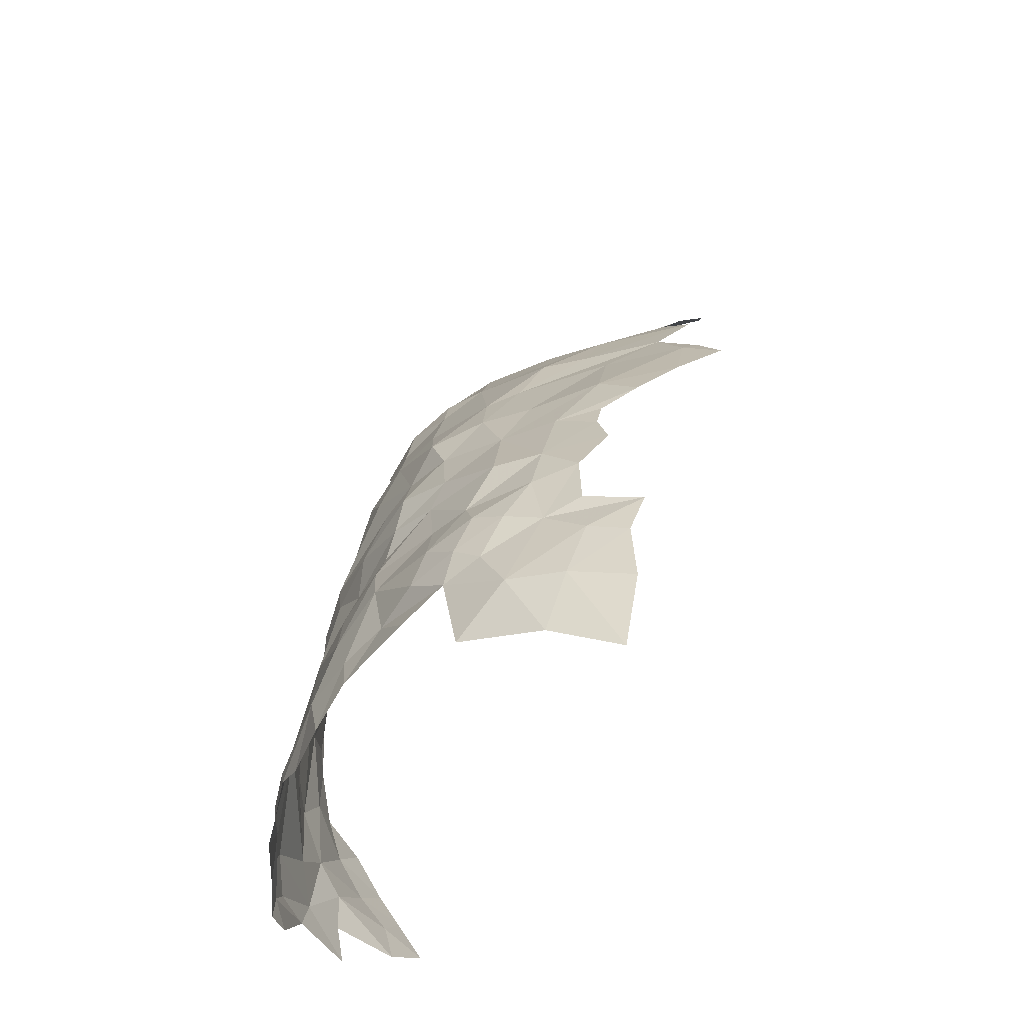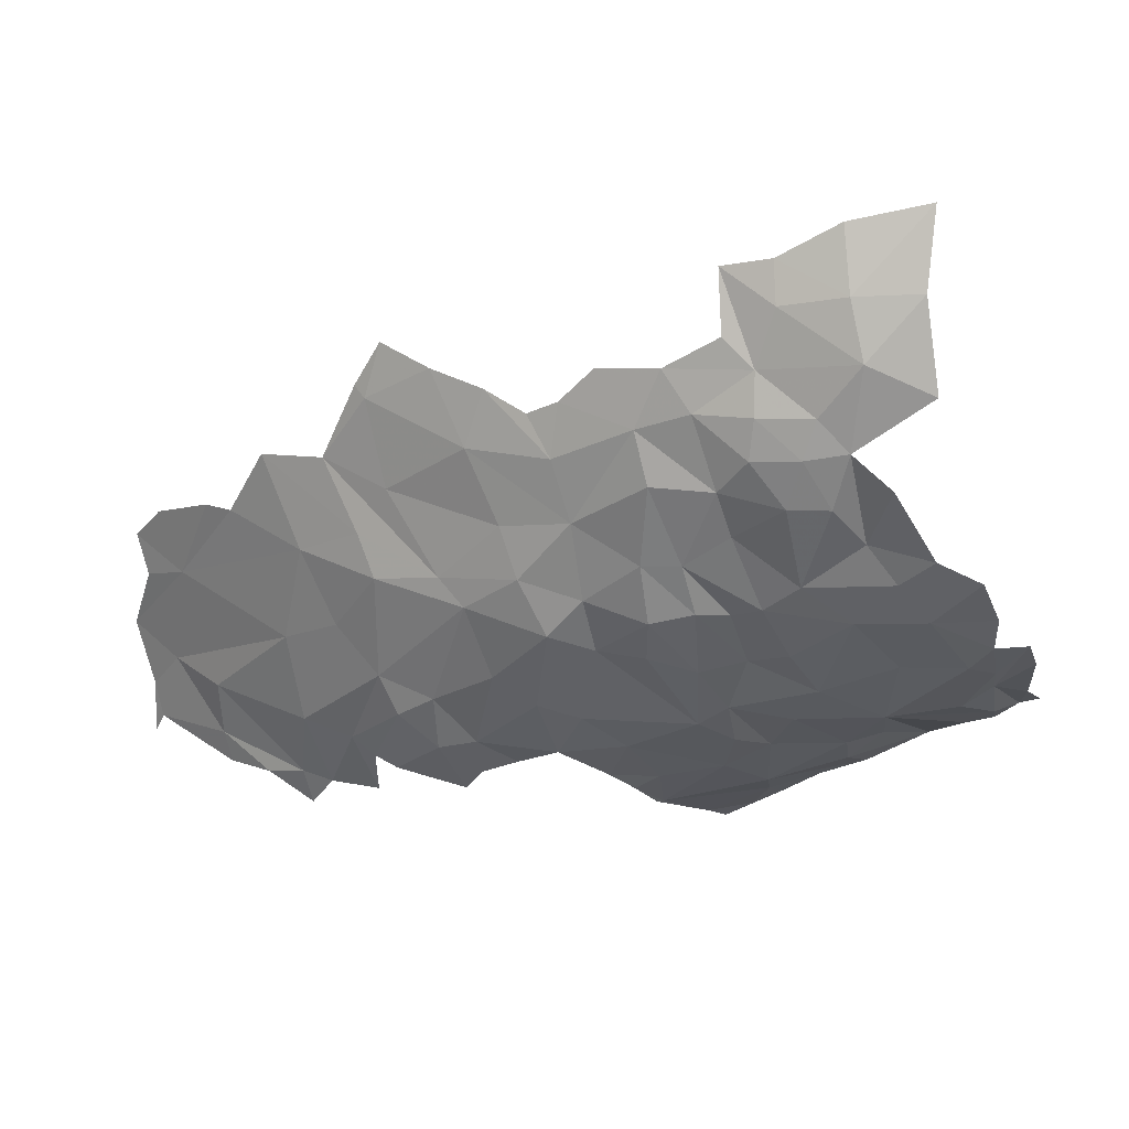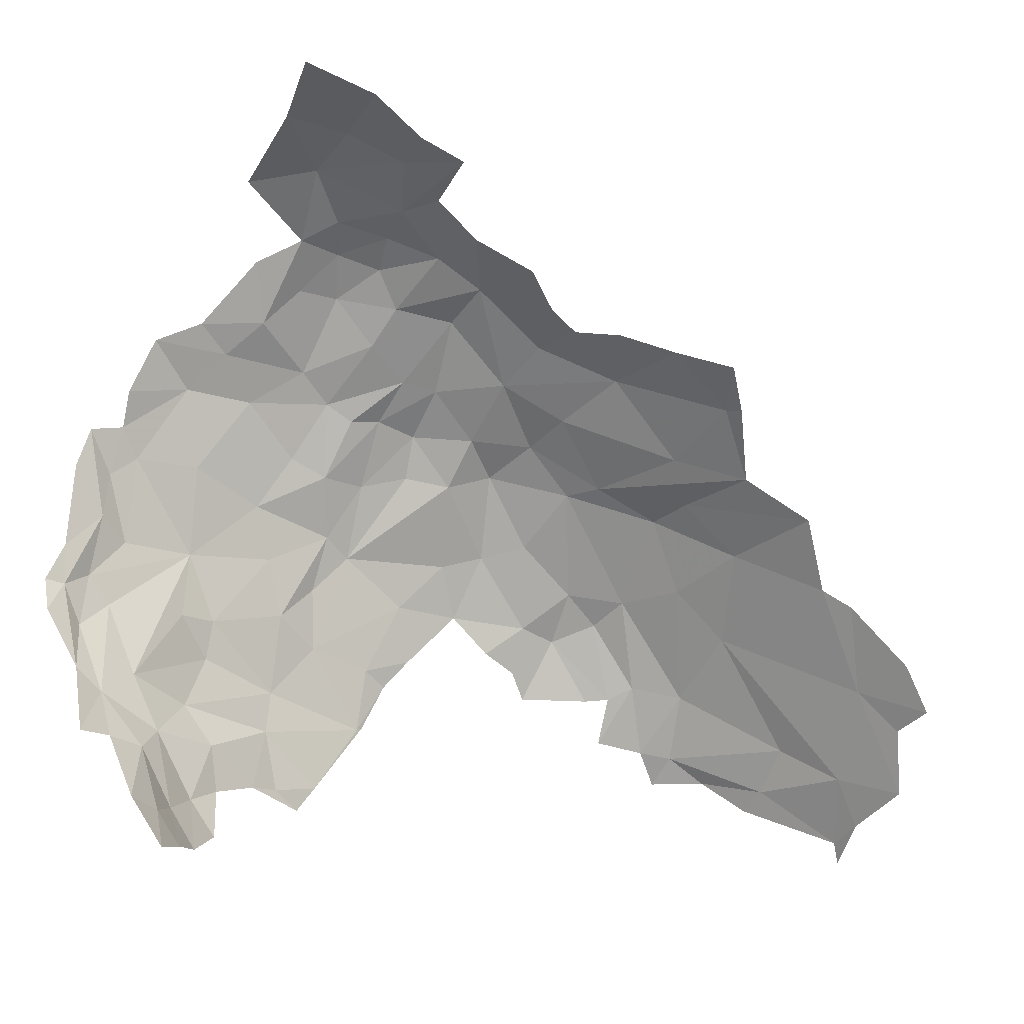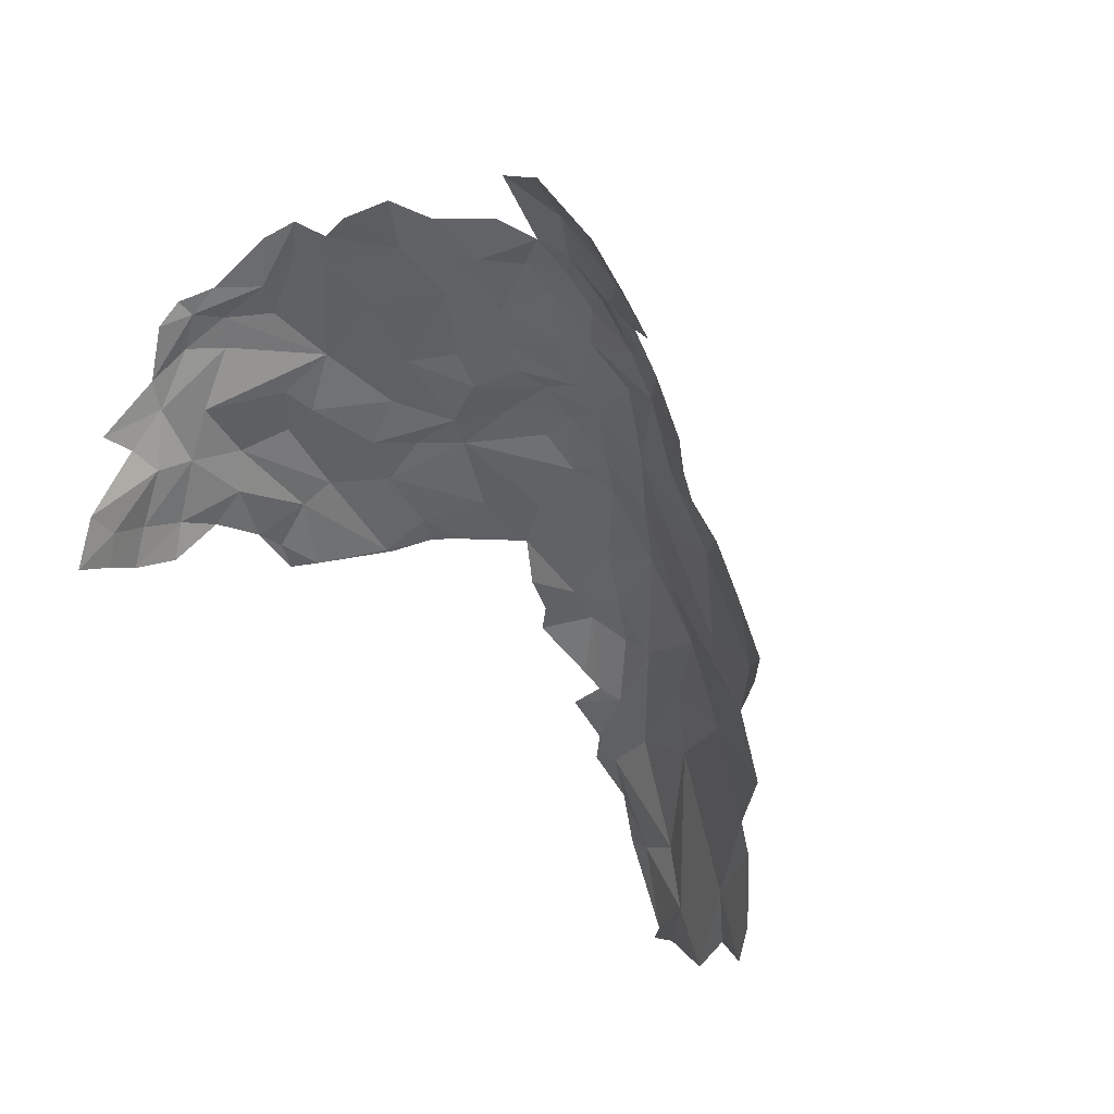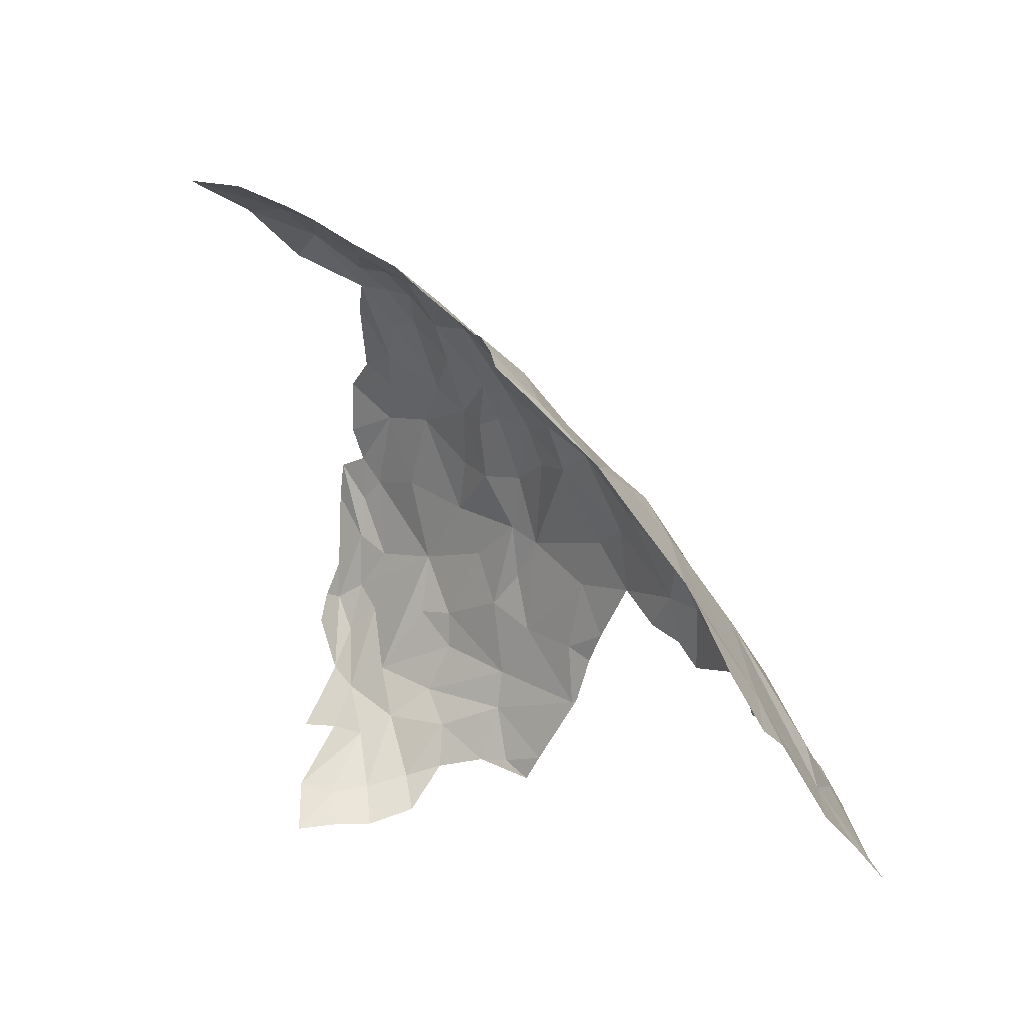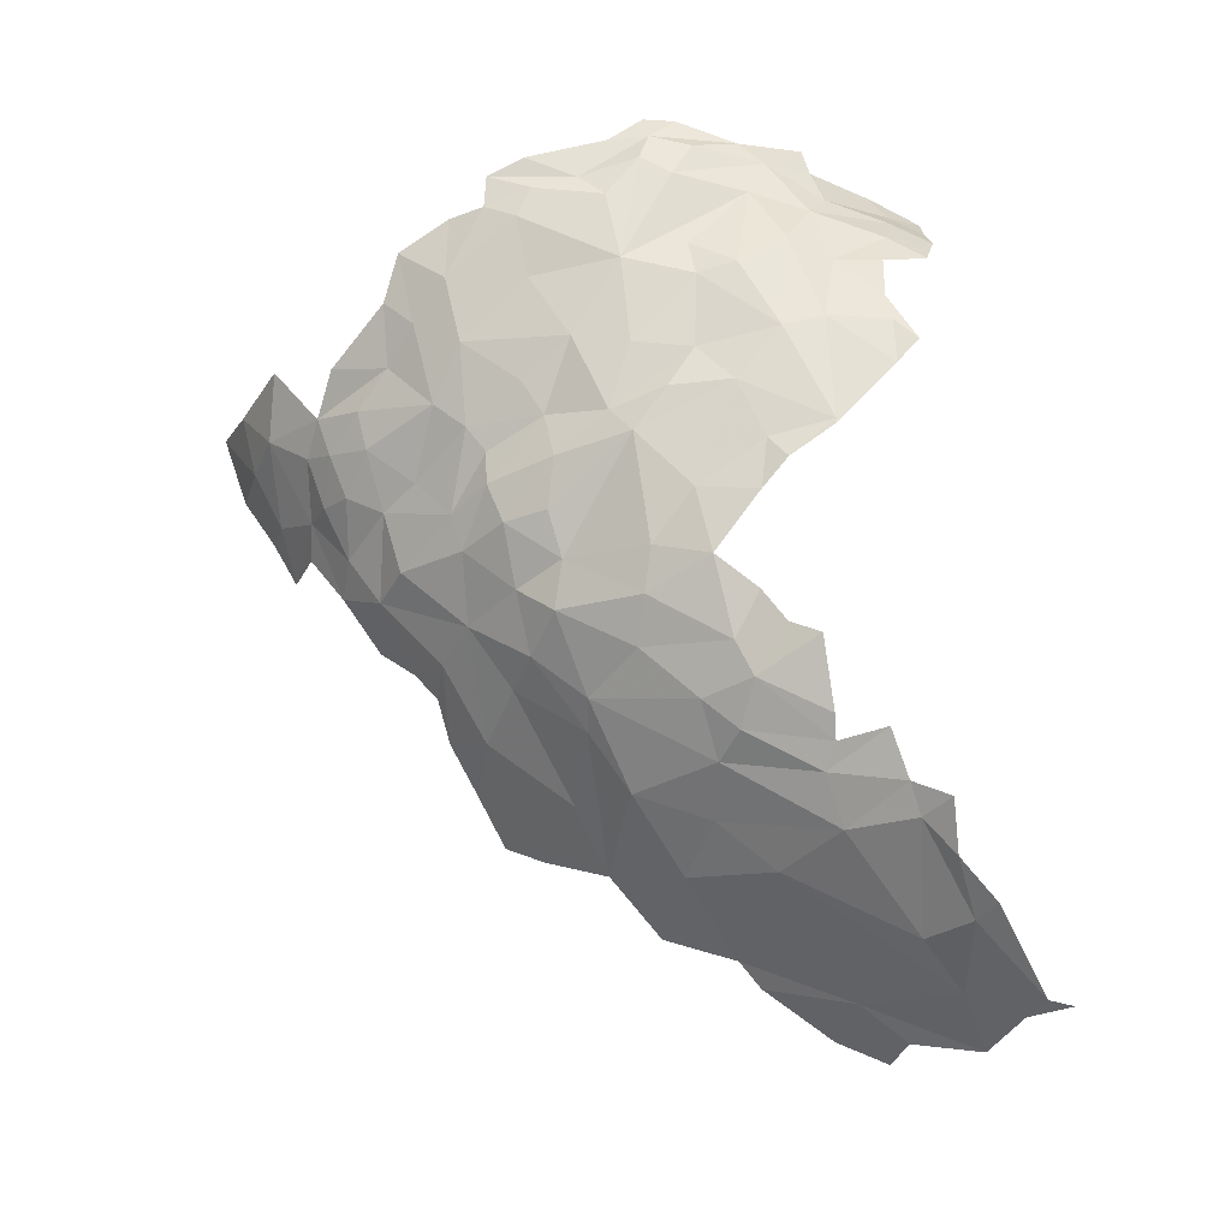
<metadata>
{"format":"obj","ext":"obj","renderer":"f3d","projection":"perspective","resolution":1024,"background":"white","views":[{"elev":58.3,"azim":99.9,"up":"+Y"},{"elev":71.0,"azim":-7.2,"up":"+Y"},{"elev":-14.0,"azim":147.2,"up":"+Y"},{"elev":-57.2,"azim":139.7,"up":"+Z"},{"elev":-0.9,"azim":-138.7,"up":"+Y"},{"elev":64.8,"azim":-98.6,"up":"+Z"}]}
</metadata>
<code>
v 0.7164 6.66 -0.5698
v 0.9595 6.824 -0.5552
v 0.8101 6.744 -0.6109
v -0.3361 5.655 -0.6102
v -0.2307 5.881 -0.7148
v 0.3011 6.482 -0.8617
v 0.3806 5.669 0.1047
v 0.3217 5.841 0.0306
v 0.202 5.668 0.0263
v 0.4174 6.536 -0.751
v -0.06532 5.504 -0.04169
v -0.0498 5.431 0.0311
v -0.3973 5.42 -0.4377
v 0.7153 6.503 -0.3117
v 0.271 6.292 -0.539
v 0.2116 6.154 -0.3511
v 1.409 6.97 -0.4437
v 1.394 7.029 -0.5896
v -0.05343 5.827 -0.3294
v 0.6384 6.608 -0.5705
v 1.09 6.589 -0.1972
v 0.1152 6.226 -0.6727
v -0.0502 6.111 -0.7489
v 0.1817 6.184 -0.4689
v 0.8695 6.492 -0.1847
v 0.02212 6.046 -0.4934
v 1.368 6.825 -0.2844
v 1.464 6.769 -0.1982
v 1.214 6.704 -0.2086
v 0.2265 5.888 -0.05899
v 1.321 6.714 -0.1899
v 0.6839 6.584 -0.4537
v 0.4831 6.099 -0.06531
v 0.4801 6.495 -0.5437
v -0.5129 5.371 -0.5787
v 0.5416 6.592 -0.656
v 0.3761 6.243 -0.3035
v -0.4826 5.287 -0.4135
v 1.171 6.883 -0.4987
v 1.297 6.868 -0.3641
v 1.115 6.958 -0.7385
v 0.0141 5.52 0.0017
v -0.03544 5.677 -0.1397
v 0.0919 5.964 -0.3021
v 0.146 5.672 -0.0138
v 1.103 6.9 -0.5844
v 0.0901 5.706 -0.0637
v 1.613 7.117 -0.7597
v 1.157 6.84 -0.396
v 1.257 6.804 -0.2888
v 0.3243 5.969 -0.06576
v 1.136 6.775 -0.3137
v -0.2728 5.347 -0.1375
v -0.2848 5.398 -0.2095
v -0.4718 5.244 -0.3251
v 1.018 6.793 -0.4431
v -0.28 5.513 -0.3143
v -0.1612 5.932 -0.6707
v 0.4227 5.873 0.03637
v 0.526 5.793 0.083
v 0.4296 5.743 0.0856
v 1.06 6.682 -0.2811
v 0.2451 6.394 -0.7521
v -0.463 5.585 -0.7643
v 0.2225 6.385 -0.7943
v 1.23 6.974 -0.6123
v 0.1411 5.547 0.046
v 0.9017 6.658 -0.3247
v 1.239 7.007 -0.7191
v -0.4438 5.543 -0.6571
v 0.6318 5.892 0.0967
v 0.1886 5.945 -0.1547
v 1.402 7.078 -0.757
v 1.567 7.045 -0.568
v 1.573 6.93 -0.357
v -0.503 5.188 -0.3007
v 0.432 6.232 -0.2185
v -0.3804 5.712 -0.7764
v -0.1643 5.431 -0.071
v 1.921 5.776 0.0767
v 0.8827 6.724 -0.4488
v 1.837 5.624 0.0606
v 1.499 6.23 0.07378
v 0.5424 6.411 -0.3604
v 1.3 6.146 0.08865
v 1.67 6.236 0.101
v 1.102 5.295 0.1828
v 1.555 6.44 0.03185
v 1.814 5.75 0.1095
v 1.438 5.187 0.0124
v 1.396 5.321 0.0982
v 1.746 6.183 0.108
v 1.725 6.315 0.0795
v 0.9123 5.542 0.1781
v 1.867 5.967 0.1072
v 1.851 6.191 0.098
v 1.762 6.061 0.1074
v 1.864 5.857 0.1059
v 1.482 5.561 0.1383
v 0.8692 6.268 -0.0162
v 1.245 6.516 -0.07327
v 1.154 6.44 -0.052
v 1.26 5.347 0.1468
v 1.073 5.764 0.1552
v 1.762 5.564 0.06045
v 1.764 5.435 -0.0145
v 1.862 5.438 -0.0487
v 1.482 5.99 0.1356
v 1.093 5.931 0.1313
v 1.613 5.14 -0.1483
v 0.5878 6.067 0.01319
v 1.655 5.626 0.09727
v 1.819 6.295 0.079
v 1.223 6.287 0.0281
v 1.59 5.473 0.07172
v 1.373 6.425 0.006301
v 1.194 5.845 0.1318
v 1.122 6.241 0.01288
v 1.405 5.451 0.1182
v 0.8945 5.549 0.1799
v 0.9953 6.234 0.02514
v 0.832 5.673 0.1648
v 0.6993 6.034 0.05308
v 1.212 5.512 0.1708
v 1.176 5.348 0.17
v 1.403 6.62 -0.1276
v 1.503 5.813 0.1291
v 1.047 5.362 0.1792
v 0.9011 5.715 0.1502
v 0.7659 5.752 0.1394
v 0.8139 5.908 0.1077
v 1.537 5.141 -0.0769
v 1.699 5.126 -0.2323
v 0.877 6.381 -0.0703
v 0.9947 6.033 0.1045
v 0.7476 6.249 -0.05885
v 1.198 5.625 0.1751
v 1.679 6.552 -0.015
v 1.475 6.538 -0.04255
v 1.412 5.701 0.1593
v 0.5718 6.358 -0.2328
v 1.073 6.083 0.0844
v 0.7257 6.372 -0.1527
v 0.629 6.286 -0.09853
v 1.722 5.819 0.1322
v 1.785 5.895 0.1312
v 1.564 6.607 -0.066
v 1.08 6.398 -0.062
v 1.681 6 0.1345
v 1.496 5.288 0.04708
v 1.591 5.252 -0.03573
v 0.9691 6.508 -0.1667
v 0.9936 6.409 -0.07119
v 1.73 6.408 0.0366
v 1.4 5.809 0.1448
v 1.244 6.002 0.1147
v 1.662 5.417 0.0054
v 1.92 5.864 0.1033
v 1.667 5.233 -0.1242
v 1.76 5.261 -0.165
f 22 15 63
f 20 32 1
f 7 8 9
f 1 32 81
f 49 40 39
f 49 50 40
f 16 72 77
f 19 57 43
f 22 23 24
f 3 1 81
f 101 29 21
f 37 16 77
f 24 23 26
f 39 17 66
f 59 111 33
f 39 66 41
f 152 21 62
f 35 13 4
f 35 38 13
f 14 141 143
f 84 14 34
f 42 11 12
f 101 31 29
f 21 29 62
f 15 34 63
f 45 8 30
f 56 49 39
f 51 59 33
f 77 51 33
f 77 72 51
f 56 39 2
f 39 46 2
f 53 54 55
f 54 11 57
f 56 2 81
f 23 58 26
f 14 143 25
f 14 25 68
f 25 152 68
f 8 7 61
f 14 68 81
f 37 141 84
f 37 84 15
f 3 81 2
f 42 47 43
f 42 67 47
f 67 45 47
f 43 44 19
f 43 72 44
f 4 70 35
f 41 66 69
f 126 31 101
f 59 71 111
f 59 60 71
f 27 17 40
f 31 126 27
f 13 19 4
f 152 62 68
f 84 34 15
f 13 57 19
f 55 54 13
f 19 26 4
f 19 44 26
f 56 81 62
f 6 65 63
f 43 11 42
f 43 57 11
f 14 32 34
f 57 13 54
f 37 24 16
f 37 22 24
f 10 6 63
f 10 63 34
f 10 34 36
f 29 50 52
f 29 52 62
f 47 45 30
f 26 16 24
f 26 44 16
f 52 56 62
f 37 77 141
f 27 40 50
f 27 50 31
f 51 8 59
f 51 72 30
f 61 59 8
f 61 60 59
f 126 147 28
f 22 37 15
f 74 48 18
f 74 18 17
f 70 4 64
f 36 32 20
f 27 75 17
f 72 16 44
f 76 55 38
f 30 8 51
f 40 17 39
f 126 28 27
f 38 55 13
f 56 52 49
f 31 50 29
f 36 34 32
f 46 39 41
f 73 18 48
f 52 50 49
f 72 47 30
f 72 43 47
f 65 22 63
f 18 69 66
f 4 78 64
f 4 5 78
f 18 66 17
f 54 53 79
f 79 11 54
f 79 12 11
f 62 81 68
f 14 84 141
f 73 69 18
f 17 75 74
f 45 9 8
f 14 81 32
f 100 136 135
f 58 4 26
f 103 124 125
f 103 125 87
f 58 5 4
f 130 122 129
f 112 127 140
f 80 98 82
f 100 134 136
f 155 137 140
f 89 145 105
f 92 93 86
f 97 95 96
f 97 98 95
f 157 160 106
f 102 101 21
f 116 88 139
f 105 106 107
f 108 83 85
f 108 149 86
f 92 97 113
f 157 106 105
f 85 116 114
f 114 118 85
f 157 105 115
f 128 87 125
f 139 101 116
f 110 133 159
f 110 159 151
f 144 33 111
f 127 112 108
f 144 111 136
f 136 123 135
f 105 145 112
f 149 92 86
f 117 142 109
f 25 143 134
f 152 102 21
f 117 109 104
f 88 138 139
f 111 71 123
f 111 123 136
f 85 156 108
f 85 142 156
f 132 150 90
f 91 150 119
f 108 145 146
f 108 112 145
f 139 138 147
f 118 102 148
f 114 116 102
f 146 149 108
f 91 119 103
f 137 124 99
f 113 97 96
f 91 90 150
f 119 150 115
f 25 153 152
f 25 134 153
f 146 97 149
f 146 98 97
f 121 153 134
f 93 88 86
f 154 138 88
f 94 128 124
f 146 145 89
f 94 124 137
f 135 109 142
f 118 153 121
f 135 142 121
f 104 137 117
f 142 85 118
f 108 155 127
f 108 156 155
f 118 114 102
f 104 135 131
f 104 131 129
f 89 98 146
f 89 82 98
f 121 134 100
f 155 140 127
f 141 77 144
f 101 102 116
f 93 154 88
f 122 94 129
f 130 129 131
f 117 137 155
f 117 155 156
f 115 112 99
f 139 126 101
f 139 147 126
f 88 83 86
f 115 99 119
f 100 135 121
f 121 142 118
f 82 105 107
f 82 89 105
f 136 134 143
f 119 124 103
f 144 136 143
f 152 153 148
f 104 109 135
f 159 157 151
f 97 92 149
f 110 151 132
f 98 158 95
f 115 151 157
f 80 158 98
f 115 105 112
f 83 108 86
f 120 128 94
f 156 142 117
f 119 99 124
f 122 120 94
f 112 140 99
f 71 131 123
f 144 77 33
f 128 125 124
f 129 94 104
f 131 71 130
f 104 94 137
f 151 150 132
f 148 102 152
f 93 92 113
f 159 133 160
f 123 131 135
f 140 137 99
f 144 143 141
f 118 148 153
f 151 115 150
f 116 83 88
f 85 83 116
f 159 160 157

</code>
